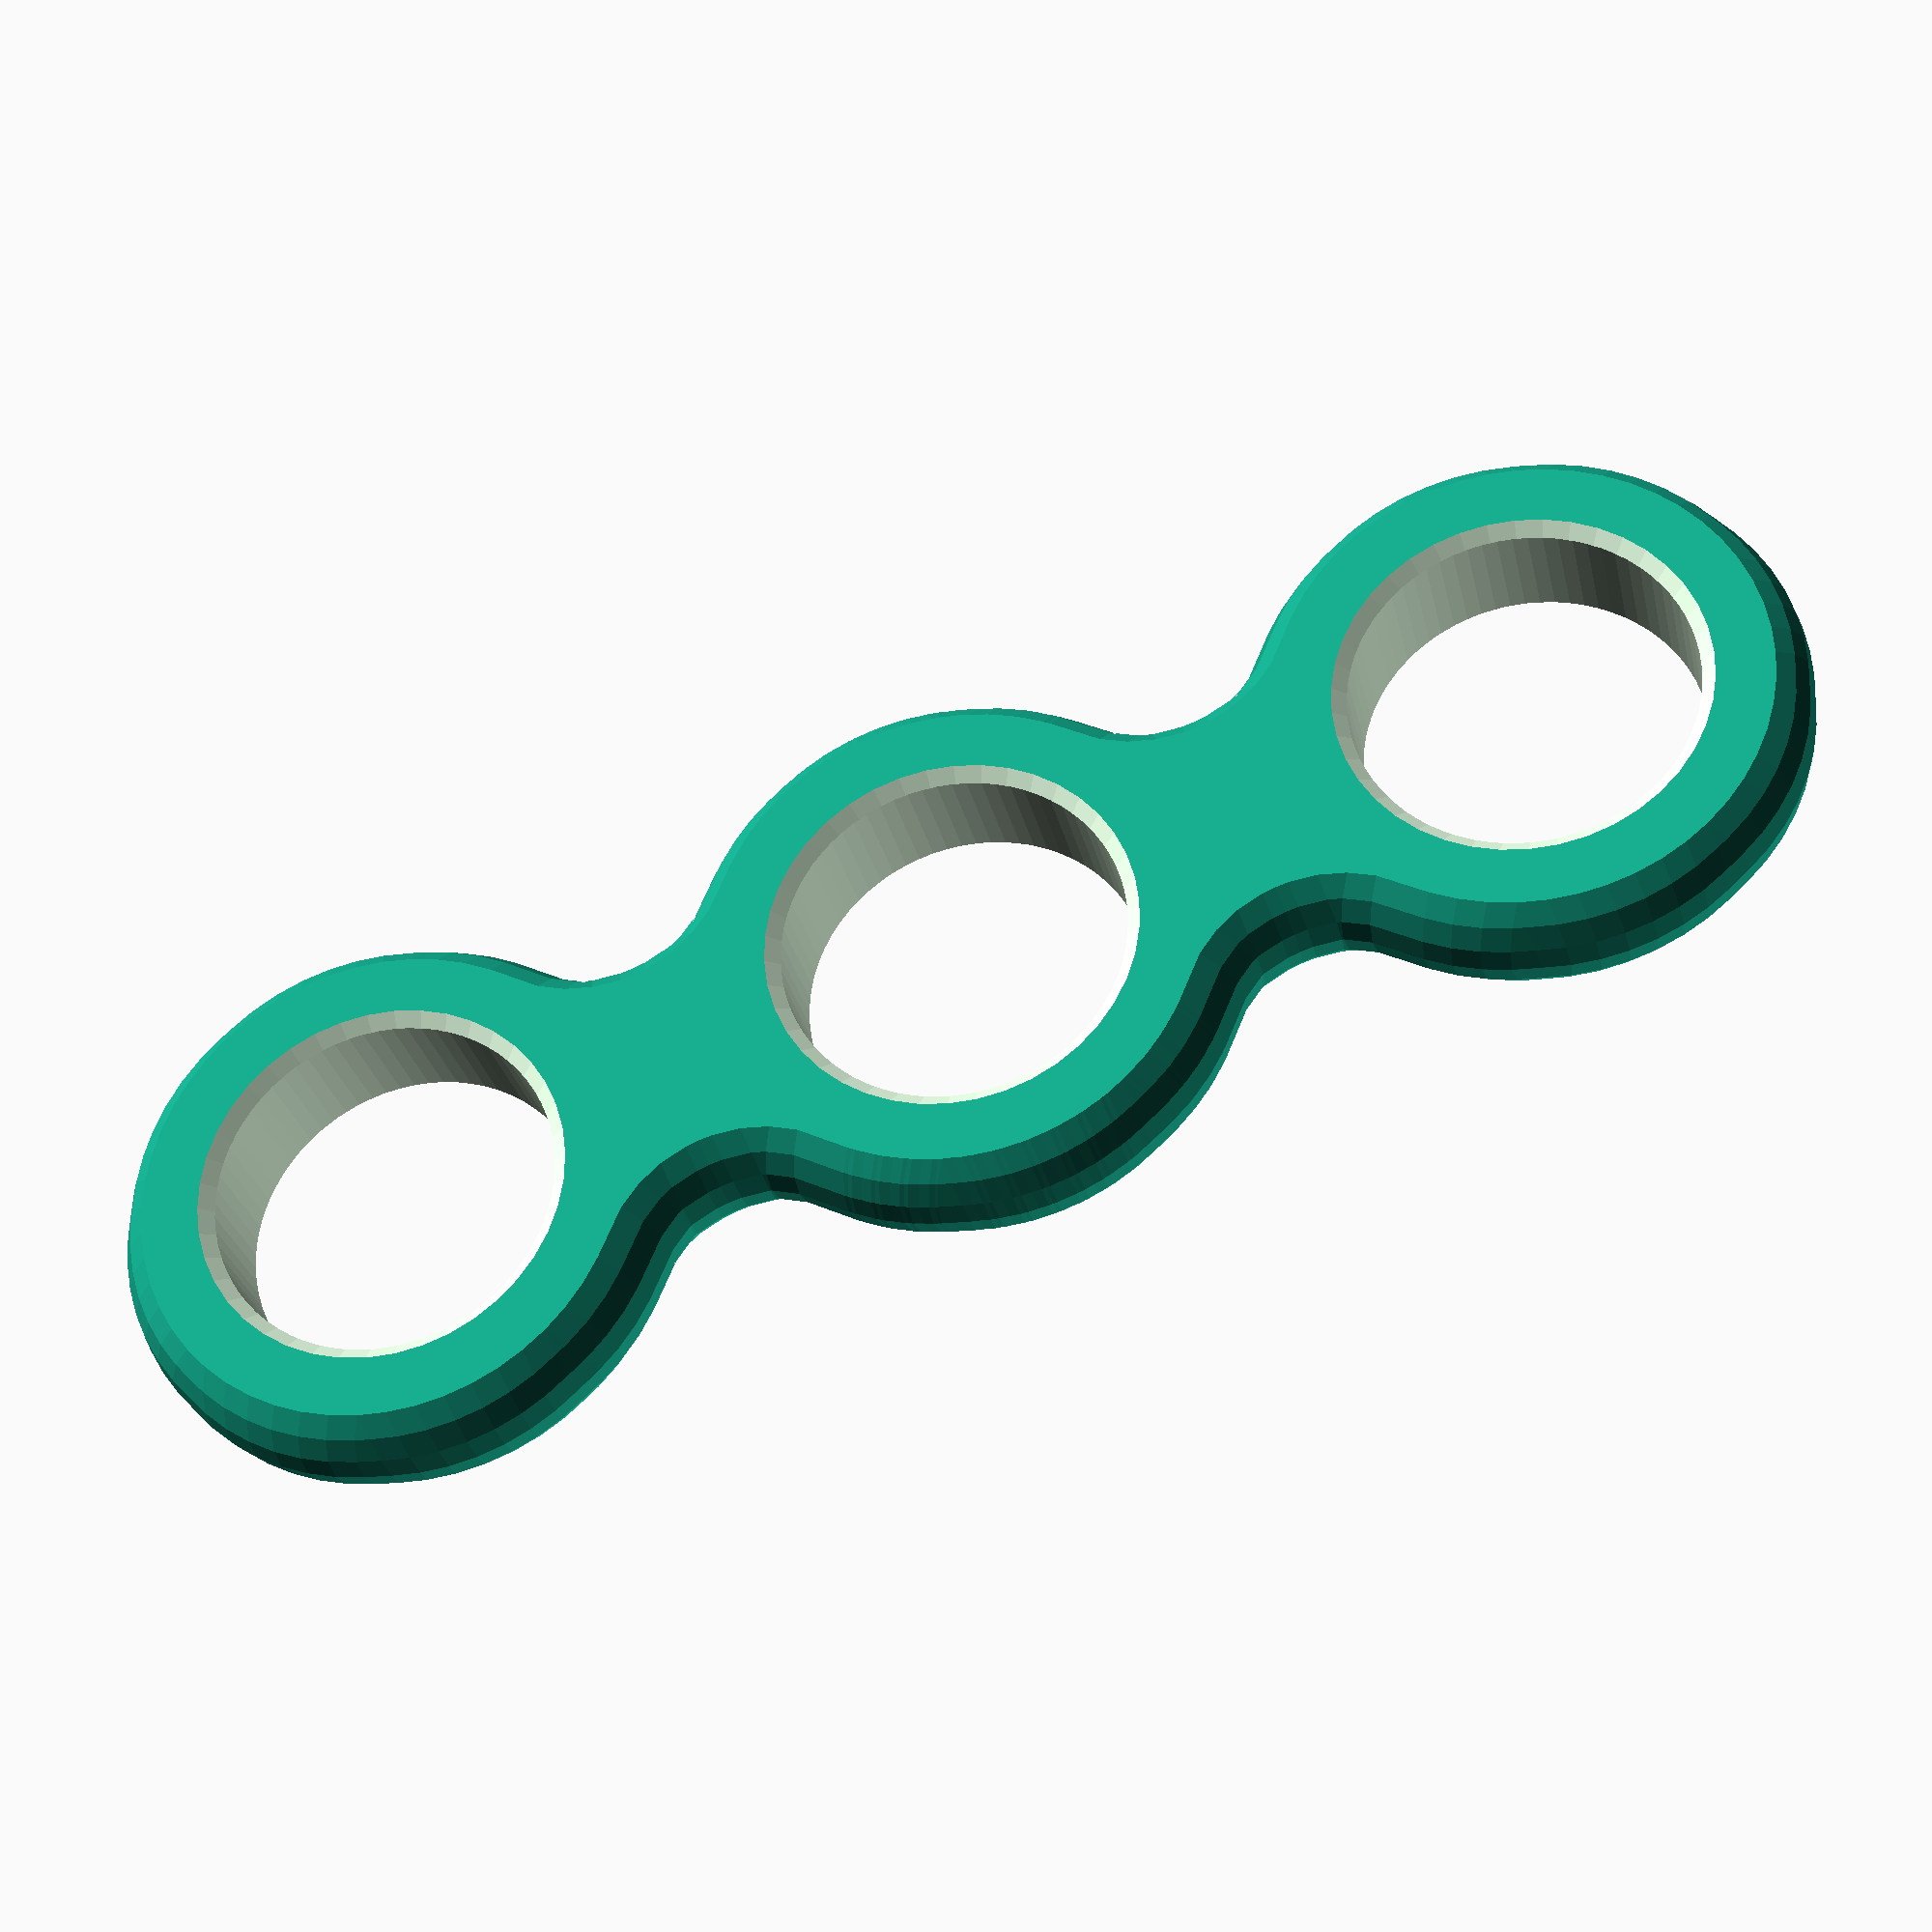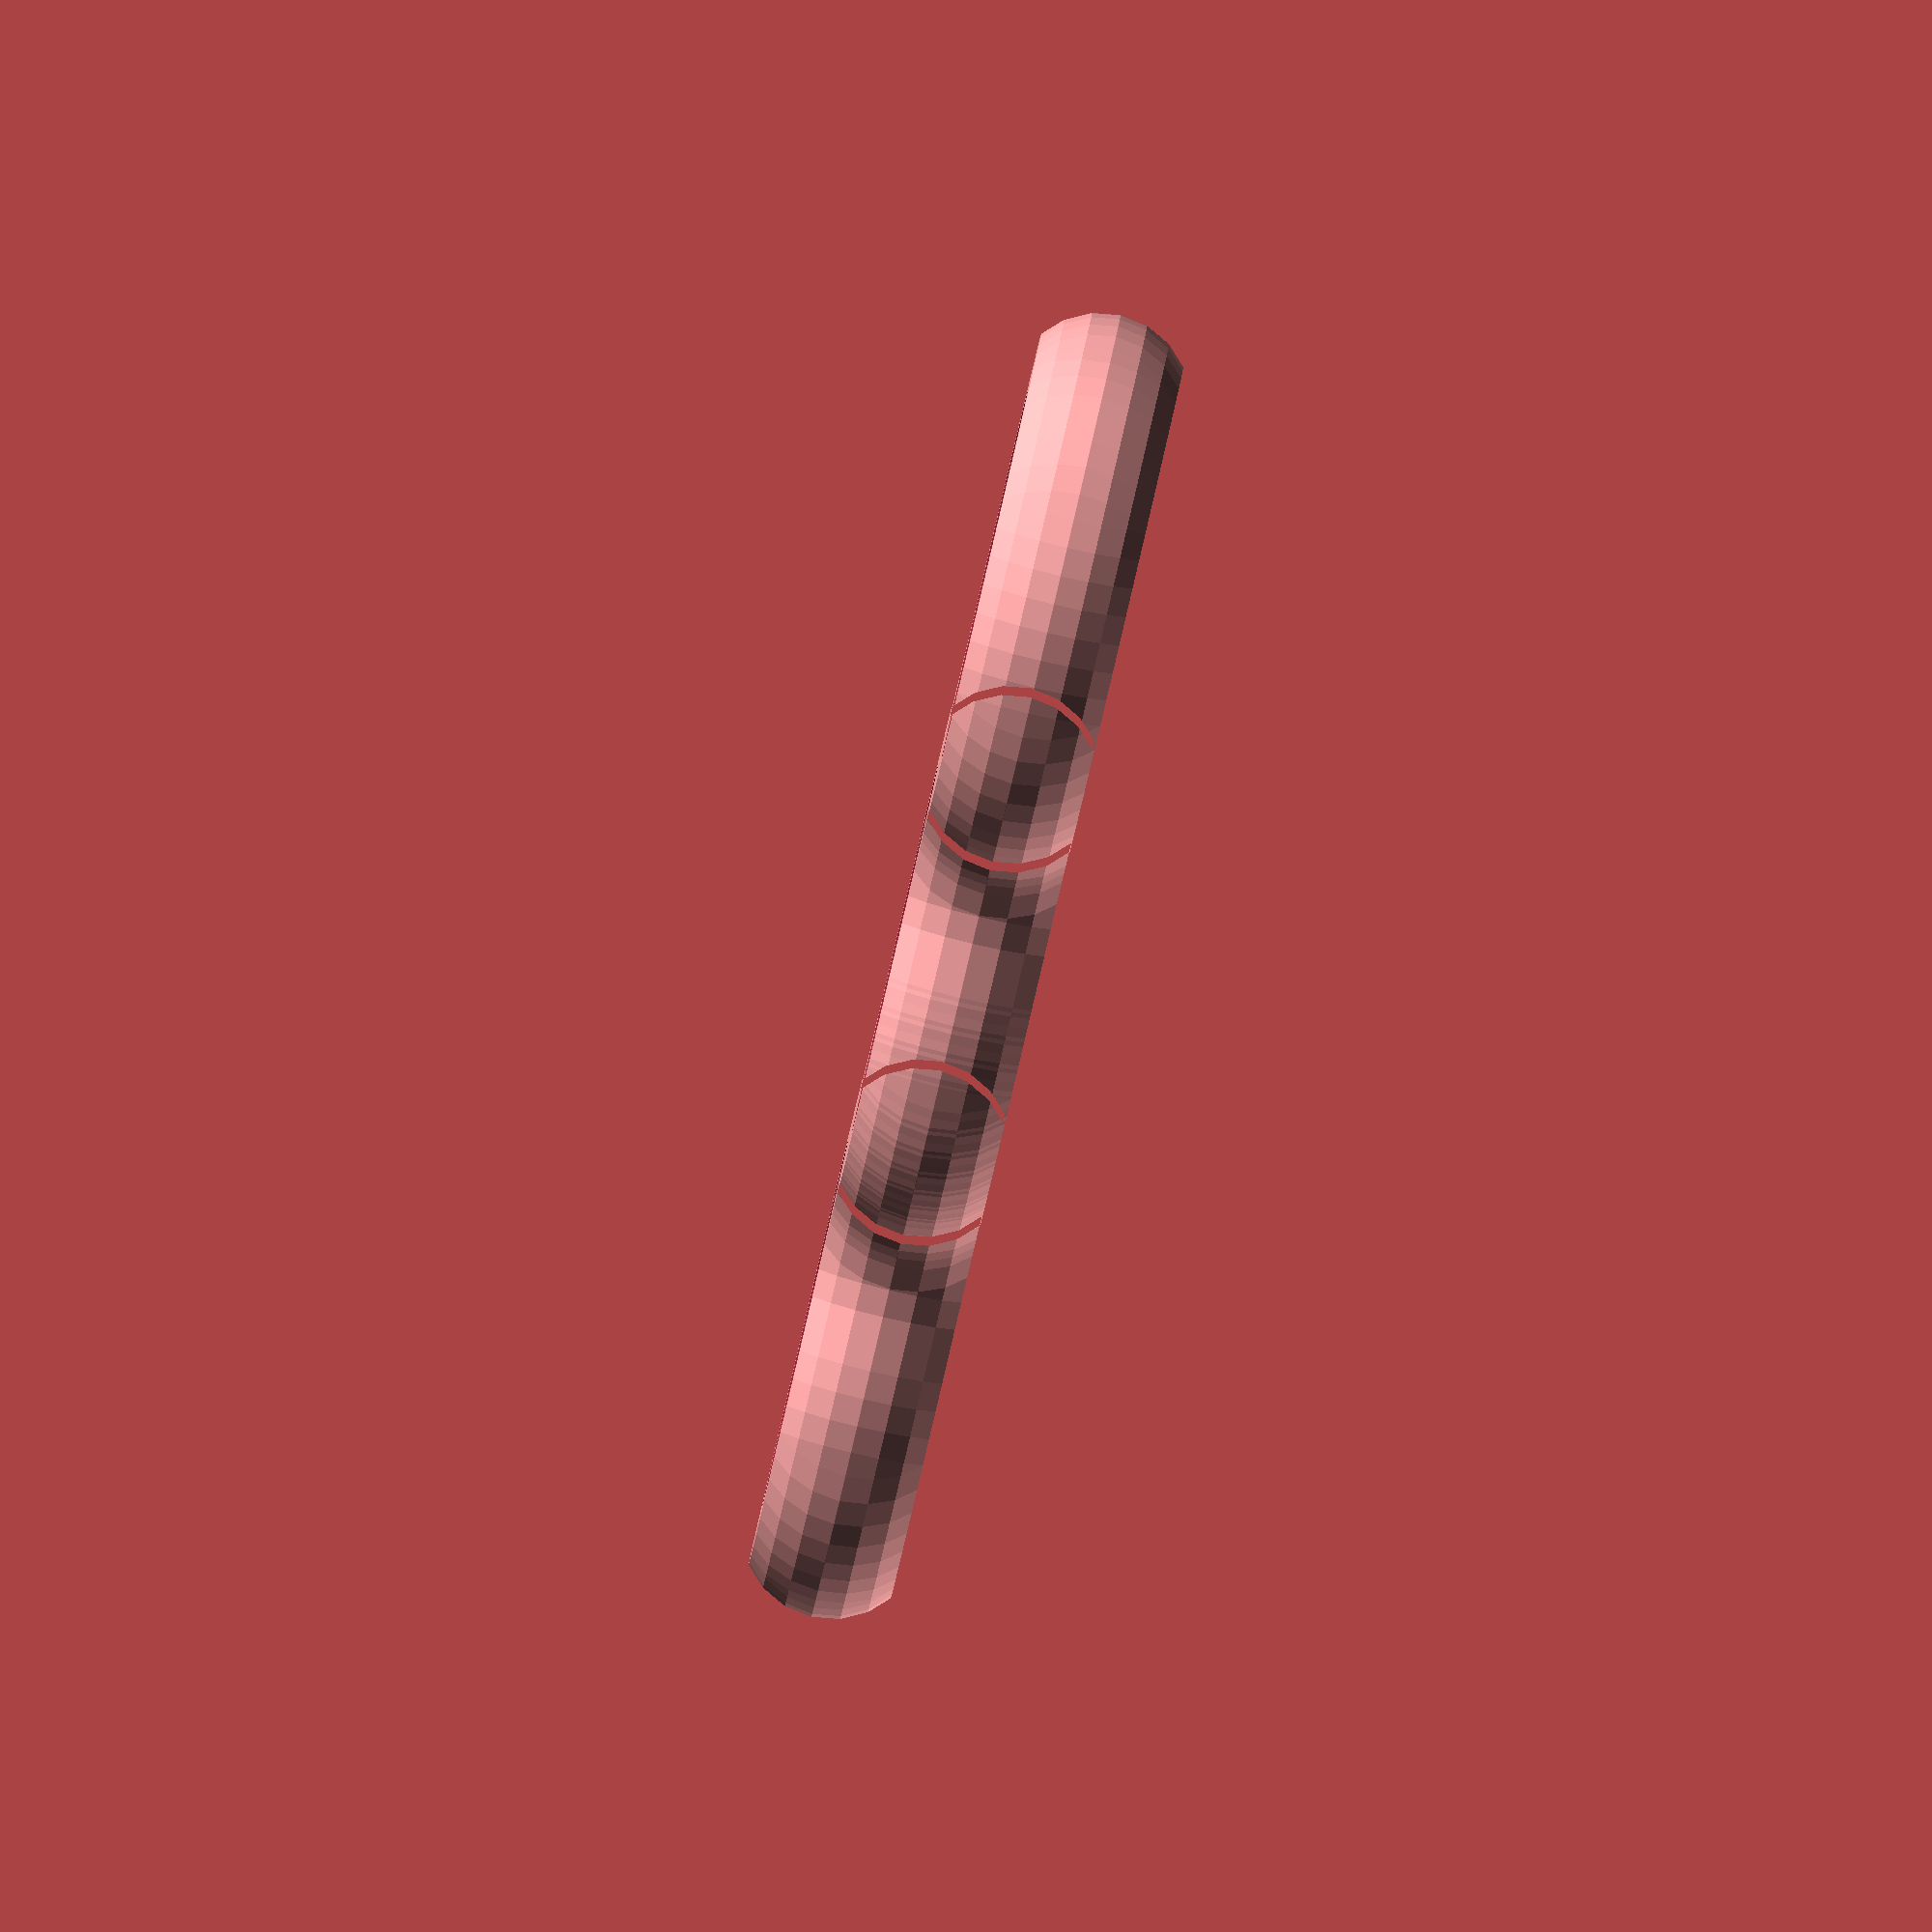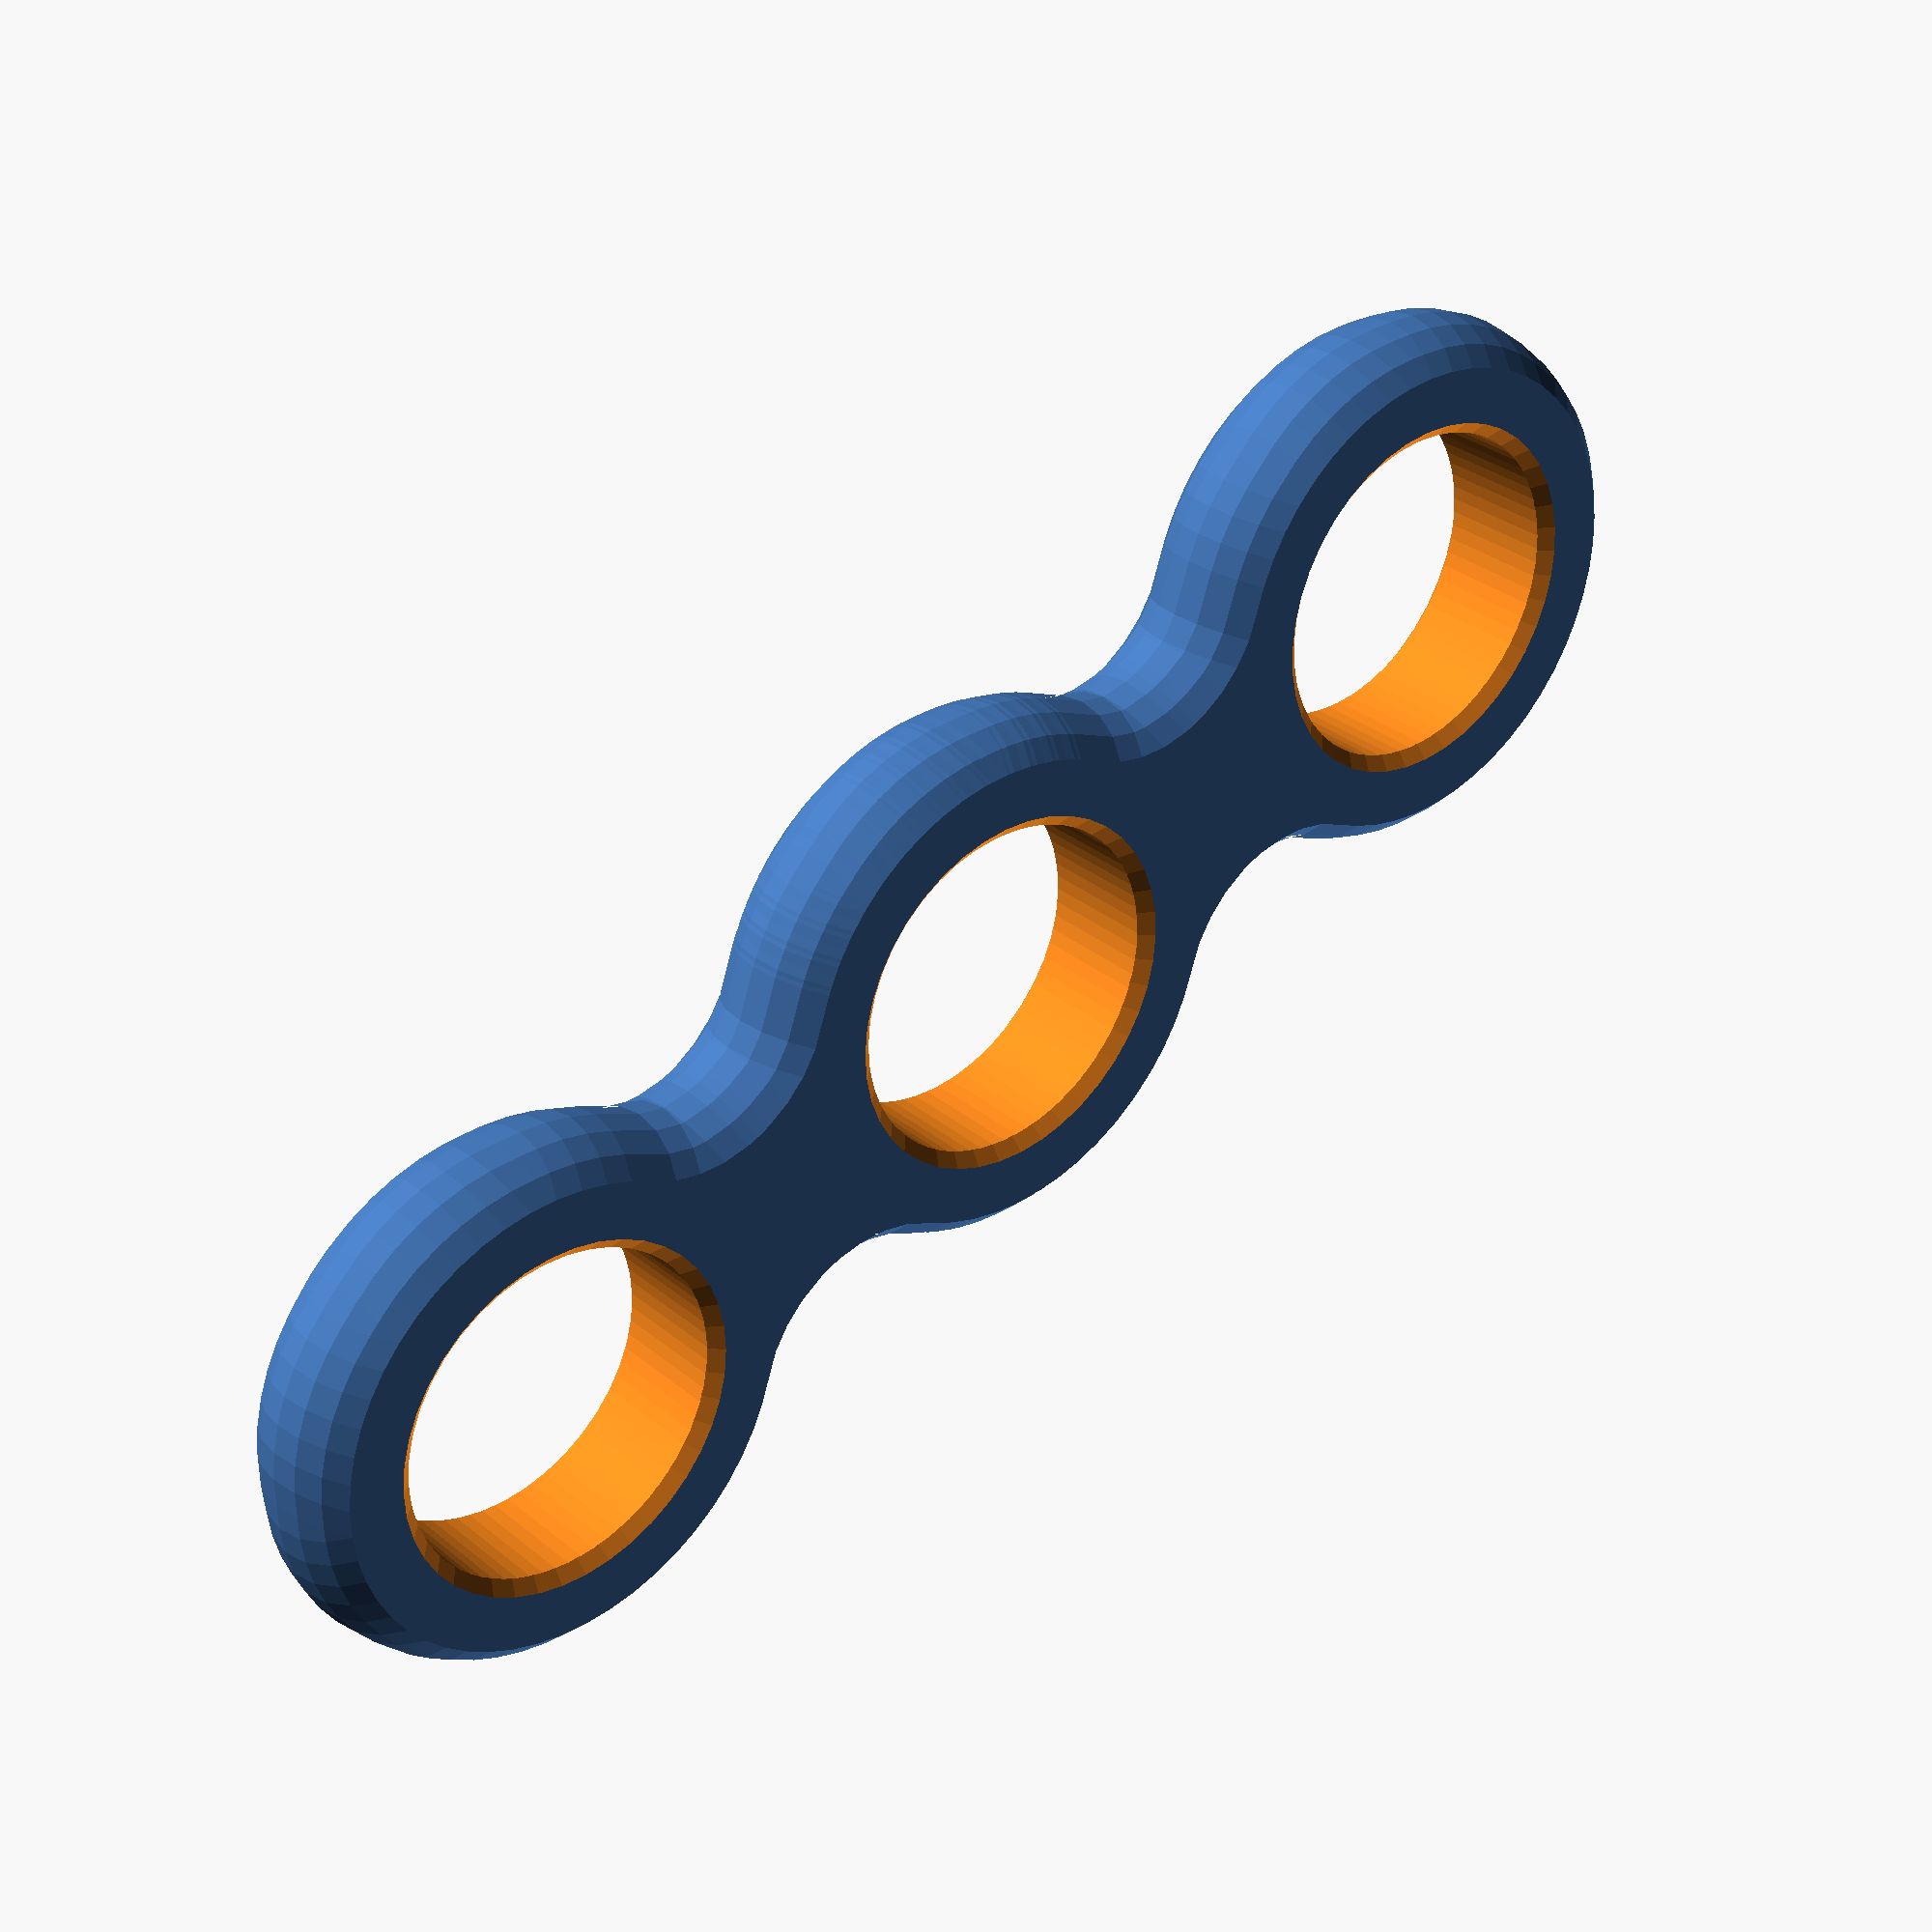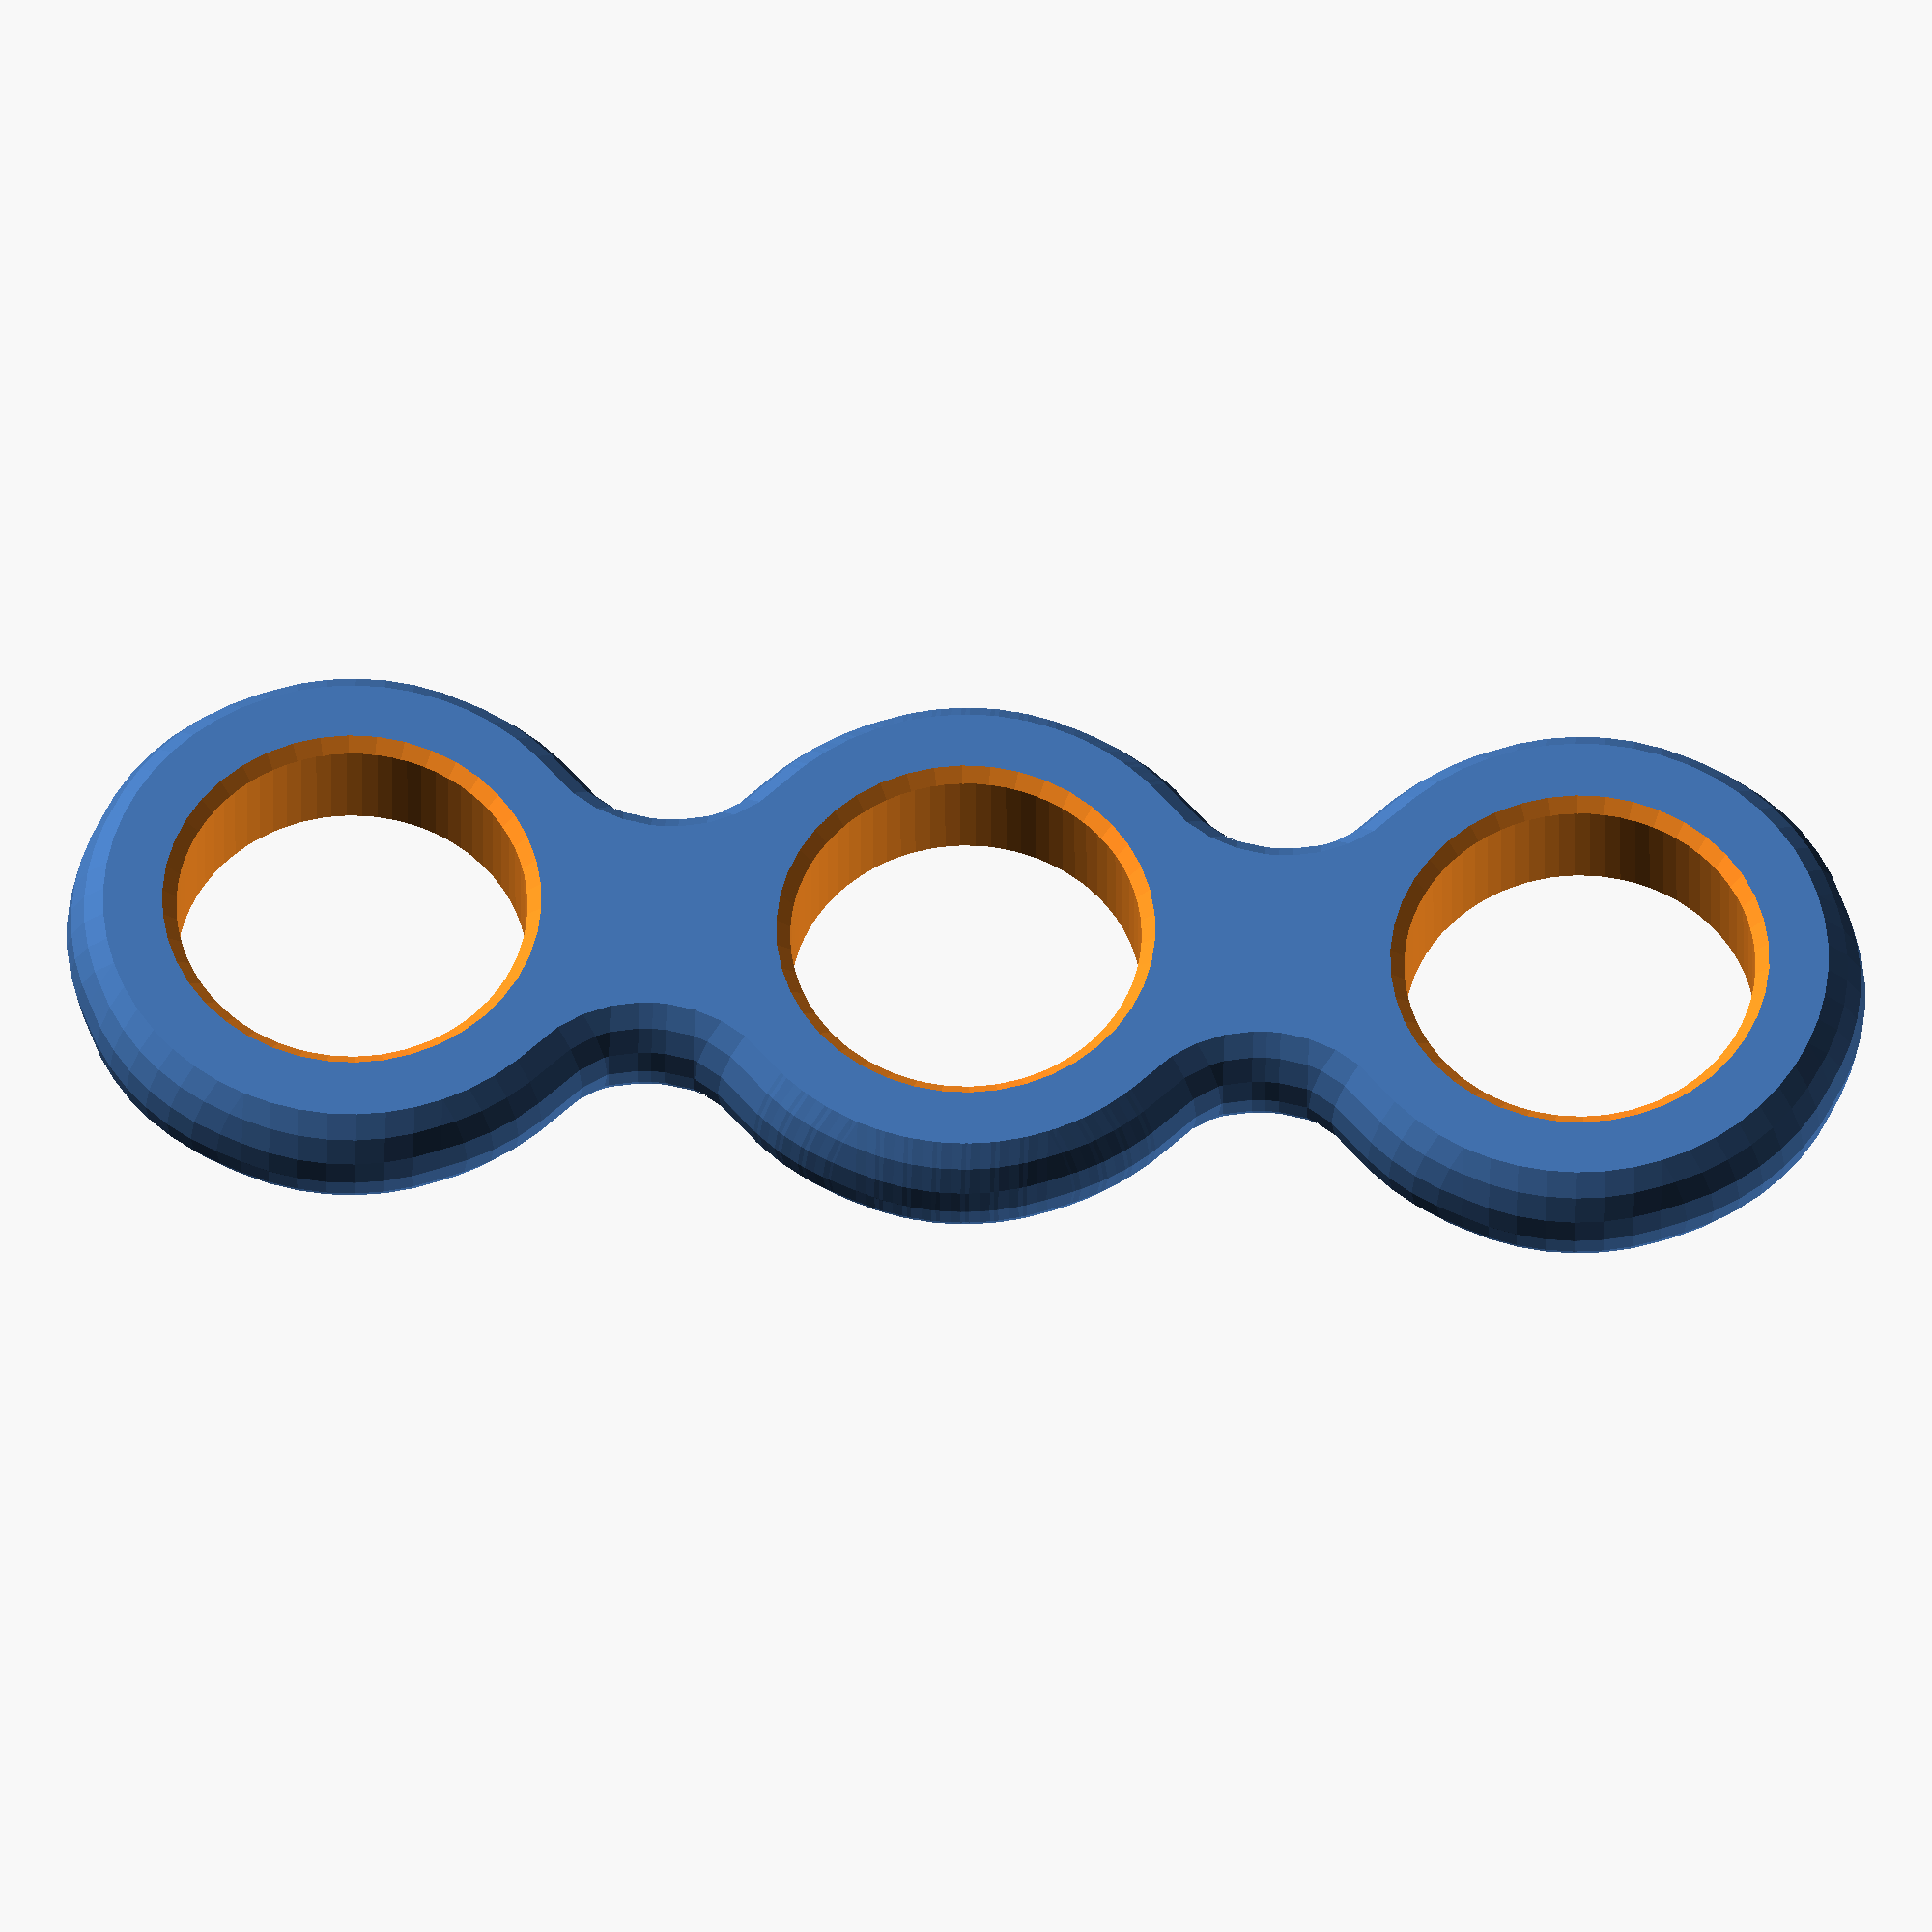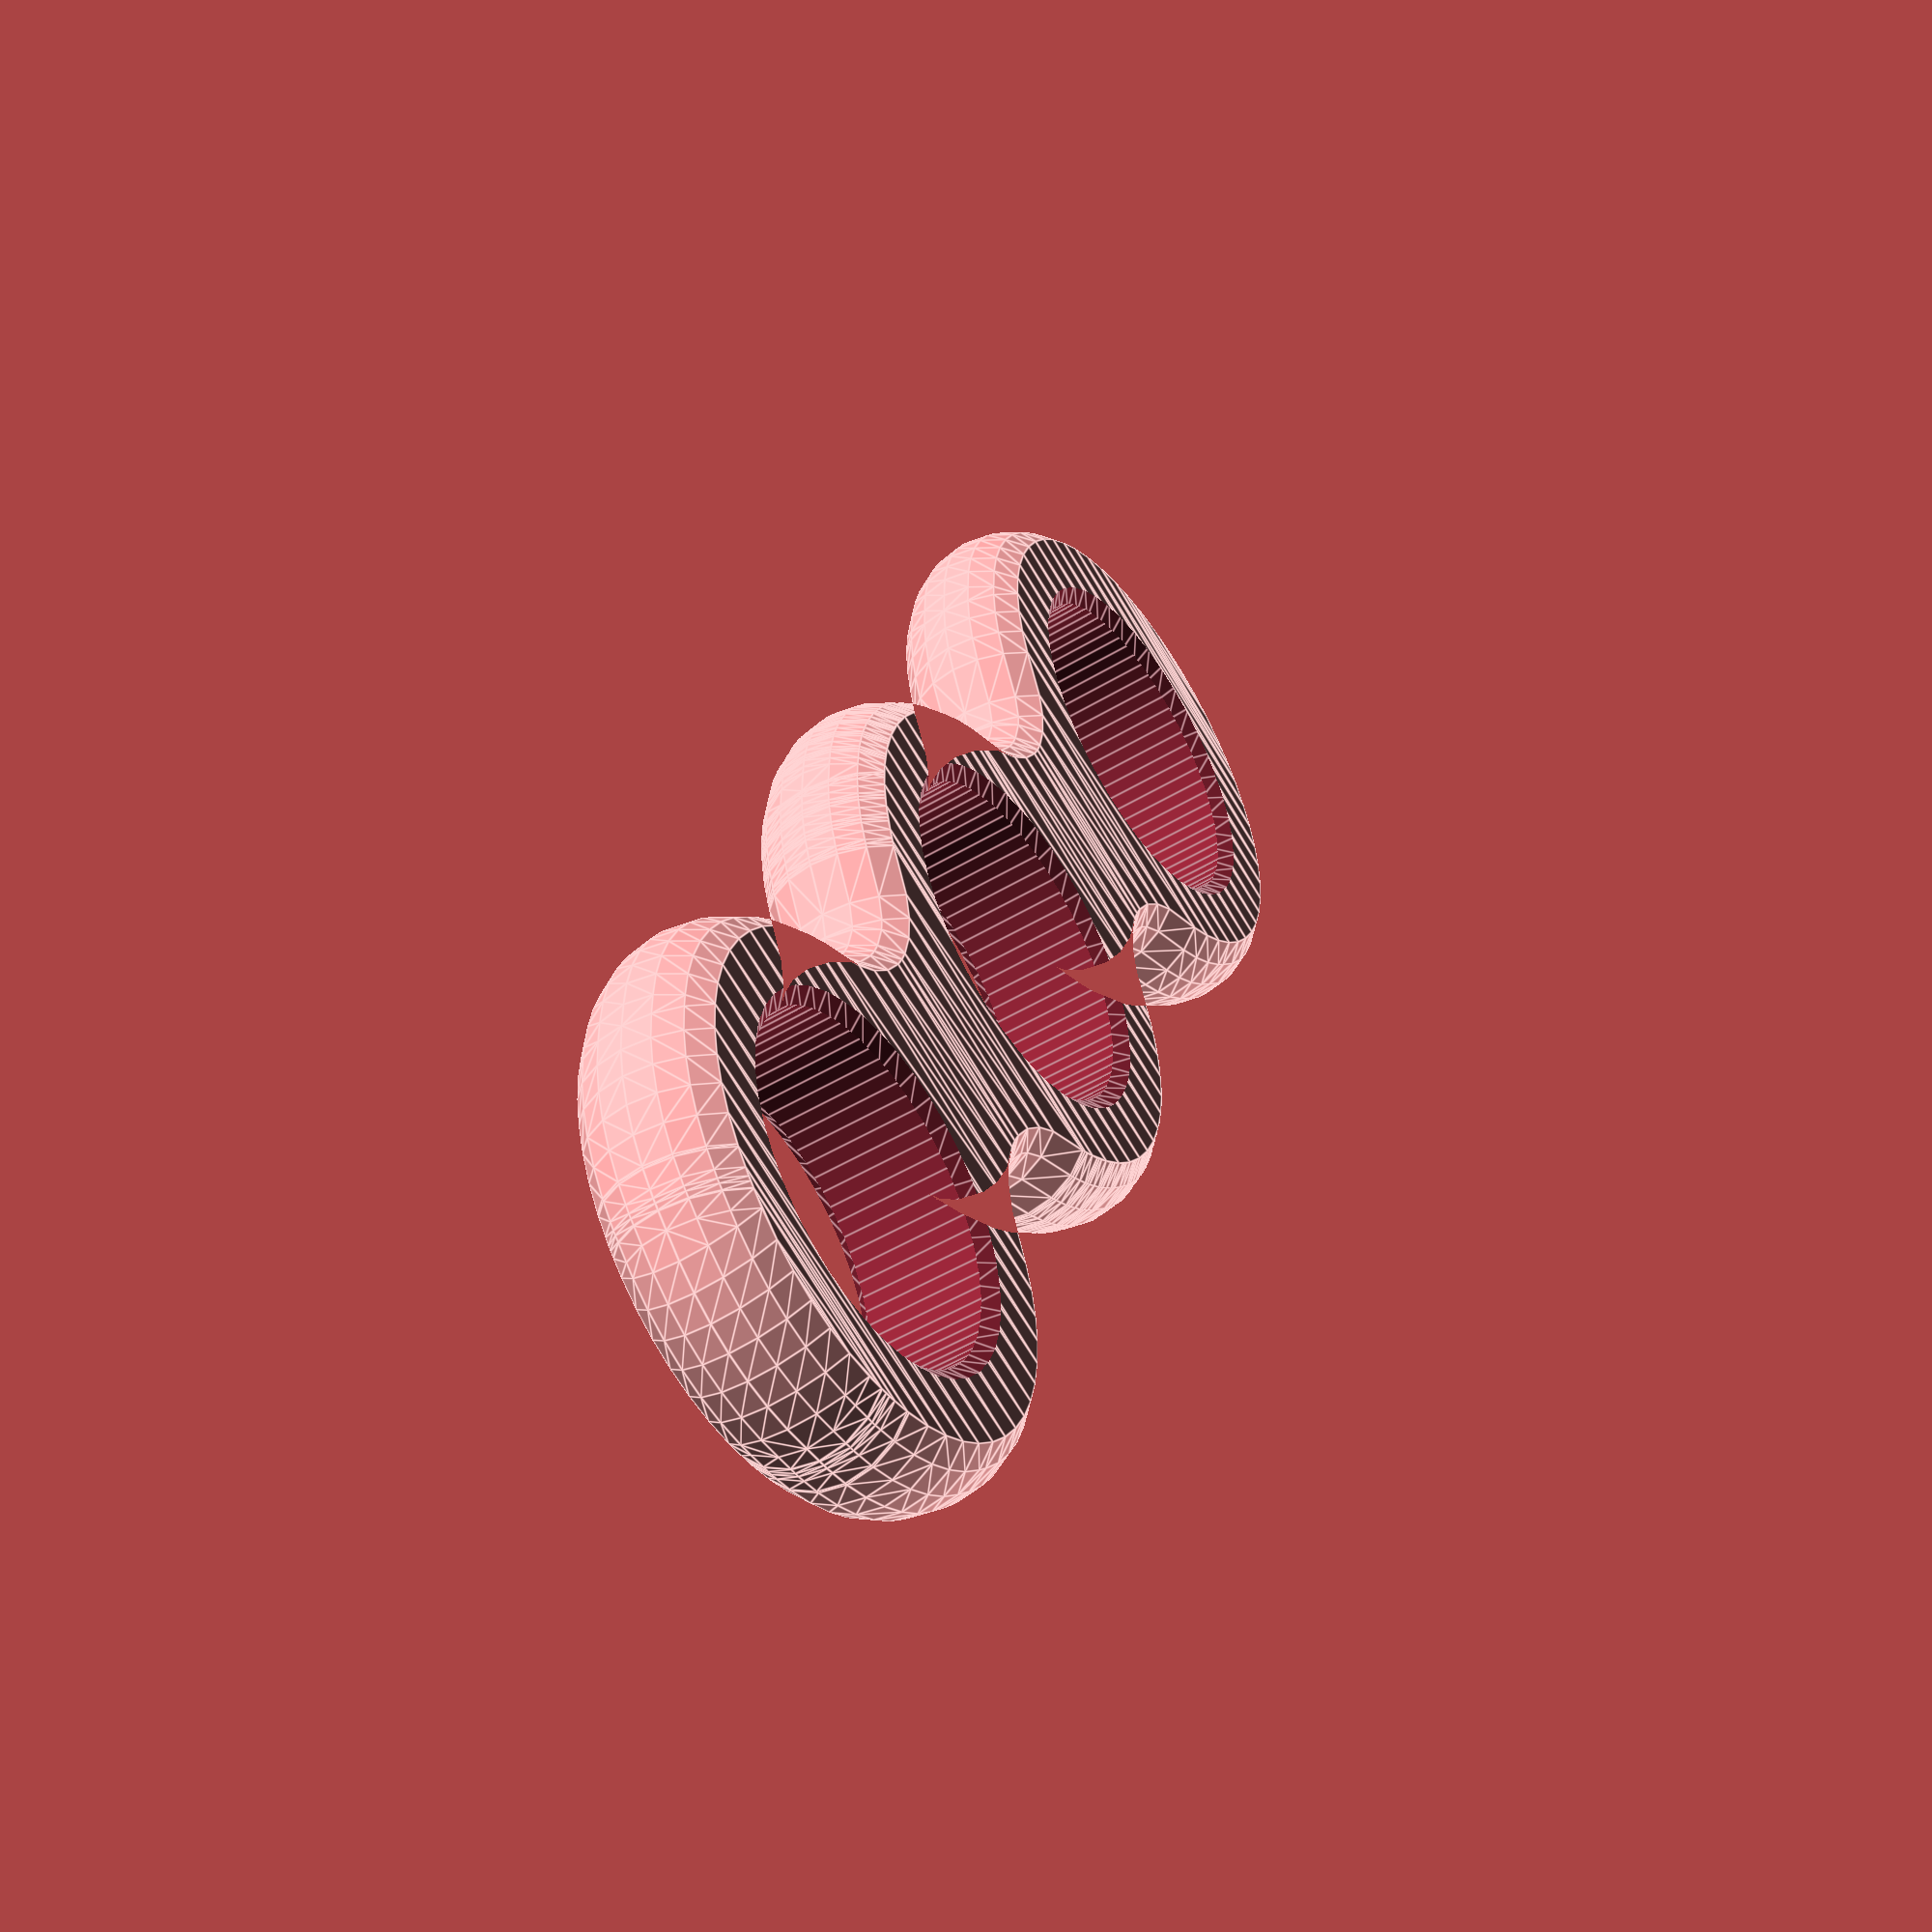
<openscad>
//spinner v1.1

/* [Global] */

//Number of arms
num_arms = 2; //[0:10]
//Thickness of spinner (for 608 bearing set to 7)
thickness = 5; //[3:20]
//Round edges: set to 0 for flat, 1 for fully round, and anywhere inbetween for slightly rounded
rounding = 0.5; //[0:0.1:1]
//Width of the arms
spinner_mid_width = 7; //[1:50]
//Gap between spinner hubs
arm_spacing = 2; //[1:50]
//Hole diameter (for 608 bearing set to 22.5)
spinner_hole_diameter = 12; //[5:50]
//cap height
cap_height = 2; //[2:0.5:5]
//Tweak this is the spinner cap is slightly too tight or loose
clearance = 0.75; //[0:0.05:1]
//Choose view. Part 3 is only for visualisation, it won't print properly
PART = 1; //[1:Body, 2:Cap, 3:Assembly]

/* [Hidden] */

bulge = thickness/2 * rounding;
spinner_solid_diameter = spinner_hole_diameter + cap_height*2.5;
spinner_top_diameter = spinner_solid_diameter - cap_height;
arm_length = spinner_solid_diameter/2 + arm_spacing;

$fs = 1;
$fa = 5;

if (PART==0) outline();
if (PART==1) body();
if (PART==2) {
	cap(1);
	translate([spinner_top_diameter+1,0,0]) cap(2);
}
if (PART==3) {
	difference() {
		union() {
			color("red") body();
			color("grey") translate([0,0,((thickness+clearance/3)/2 + cap_height+0.05)]) rotate([180,0,0]) cap(1);
			color("white") translate([0,0,-((thickness+clearance/3)/2 + cap_height)]) cap(2);
		}
		translate([50,0,0]) cube(100,center=true);
	}
}

module cap(type, top_d=spinner_top_diameter) {
	nub_height = (thickness+clearance/3)/2;
	difference() {
		union() {
			cylinder(d=spinner_top_diameter, h=cap_height);
			cylinder(d=spinner_hole_diameter-clearance, h=nub_height + cap_height, $fs=$fs/2);
			if (type == 2) {
				translate([0,0,nub_height + cap_height - 0.01]) 
					cylinder(d=spinner_hole_diameter/2, h=nub_height-clearance, $fn=8);
			}
		}
		circleBevel(cap_height/(2), spinner_top_diameter, int=false);
		if (type == 1) {
			translate([0,0,cap_height + 0.01])
				cylinder(d=spinner_hole_diameter/2, h=nub_height + clearance/2);
			translate([0,0,nub_height + cap_height]) rotate([180,0,0])
				circleBevel(0.5, spinner_hole_diameter/2, int=true);
		}
	}
}

module body() {
	difference() {
		minkowski() {
			if (num_arms>0) {
				linear_extrude(height=0.01, center=true, convexity=20, twist=0) {
					outline();
				}
			} else {
				cylinder(r=spinner_solid_diameter/2, h=0.01, center=true);
			}
			if (bulge>0) {
				if(bulge<thickness/2) {
					bulb(r=bulge, h=thickness, 3d=true);
				} else {
					sphere(d=thickness);
				}
			} else {
				cylinder(r=0.01, h=thickness, center=true);
			}
		}
		cylinder_cutout(d=spinner_hole_diameter, h=thickness, bevel=0.6);
		if (num_arms>0)
			for (i=[0:num_arms])
				rotate(i*360/num_arms+0.1)
					translate([spinner_solid_diameter + arm_spacing*2, 0, 0])
						cylinder_cutout(d=spinner_hole_diameter, h=thickness, bevel=0.6);
	}
}

module outline() {
	for (i=[0:num_arms-1])
		rotate(i*360/num_arms)
			translate([arm_length, 0, 0])
				dogbone_polygon(r=spinner_solid_diameter/2, mid_width=spinner_mid_width, x_dist=spinner_solid_diameter/2 + arm_spacing);
}

module dogbone_polygon(r, mid_width, x_dist, full=true, center=true) {
	//$fs=1;
	center_gap = (x_dist - r) * 2;
	a = r + center_gap/2;
	cut_r = (pow(mid_width/2,2) + pow(center_gap/2,2) + 2*r*center_gap/2)/(2*(r - mid_width/2));
	b = cut_r + mid_width/2;
	theta_b = atan(a/b);
	theta_a = 90 + theta_b;
	function big_arc(x) = r * [cos(x), sin(x)] + [a, 0];
	function small_arc(y) = cut_r * [cos(y-90), sin(y-90)] + [0, b];
	big_step = $fs/(2*3.14159*r) * 360;
	small_step = $fs/(2*3.14159*cut_r) * 360;
	list_big_arc = [ for (i = [0 : big_step : theta_a]) big_arc(i) ];
	list_small_arc = [ for (i = [theta_b-small_step : -small_step : 0]) small_arc(i) ];
	whole_list = cat(list_big_arc, list_small_arc);
	quarter_shape = reverse(cat(whole_list, [[0, mid_width/2]]));
	half_shape = cat(quarter_shape, reverse(invert_y(quarter_shape)));
	full_shape = cat(half_shape, reverse(invert_x(half_shape)));
	//echo("half");
	//echo(half_shape);
	//echo("full");
	//echo(full_shape);
	if (mid_width==r*2) {
		hull() {
			mirX()
				translate([r+center_gap/2,0,0])
					circle(r);
		}
	} else {
		if (full) {
			polygon(full_shape);
		} else {
			polygon(half_shape);
		}
	}
}

module bulb(r=1, h=5, 3d=false) {
	rad = (pow(h/2,2)/r + r)/2;
	module bulb_2d() {
		intersection() {
			translate([rad - r,0,0])
				circle(r=rad);
			translate([r - rad,0,0])
				circle(r=rad);
			translate([0,-rad,0])
				square(rad*2);
		}
	}
	if (3d==false) {
		bulb_2d();
	} else {
		rotate_extrude(convexity=10) {
			bulb_2d();
		}
	}
}


function reverse(list) = [for (i = [len(list)-1:-1:0]) list[i]];
function cat(L1, L2) = [for(L=[L1, L2], a=L) a];
function invert_x(poly) = [ for (i = [0:len(poly)-1]) [-poly[i][0], poly[i][1]]];
function invert_y(poly) = [ for (i = [0:len(poly)-1]) [poly[i][0], -poly[i][1]]];

module cylinder_cutout(d=10, h=10, bevel=0.6) {
	union() {
		cylinder(d=d, h=h+0.1, $fs=$fs/2, center=true);
		mirZ() translate([0, 0, h/2]) rotate([180,0,0]) circleBevel(bevel,d,int=true);
	}
}

module mir(plane=[1,0,0]) {
	children();
	mirror(plane)
		children();
}
module mirX() {children(); mirror([1,0,0]) children();}
module mirY() {children(); mirror([0,1,0]) children();}
module mirZ() {children(); mirror([0,0,1]) children();}

module circleBevel(h, d, int=false, overlap=0.1) {
    if (int==false) {
        difference() {
            translate([0,0,-overlap])
                cylinder(d=d+overlap*2, h=h+overlap*2);
            translate([0,0,h-d/2])
                cylinder(d1=0, d2=d+overlap*2, h=d/2+overlap*2);
        }
    }
    if (int==true) {
        translate([0,0,-overlap])
            cylinder(d1=(d-overlap*4)+(h+overlap*2)*2, d2=d-overlap*4, h=h+overlap);
    }
}

</openscad>
<views>
elev=28.4 azim=200.6 roll=192.0 proj=p view=wireframe
elev=269.0 azim=50.4 roll=103.2 proj=o view=wireframe
elev=329.8 azim=335.3 roll=319.7 proj=p view=solid
elev=210.5 azim=176.8 roll=359.9 proj=o view=solid
elev=229.1 azim=247.0 roll=55.9 proj=p view=edges
</views>
